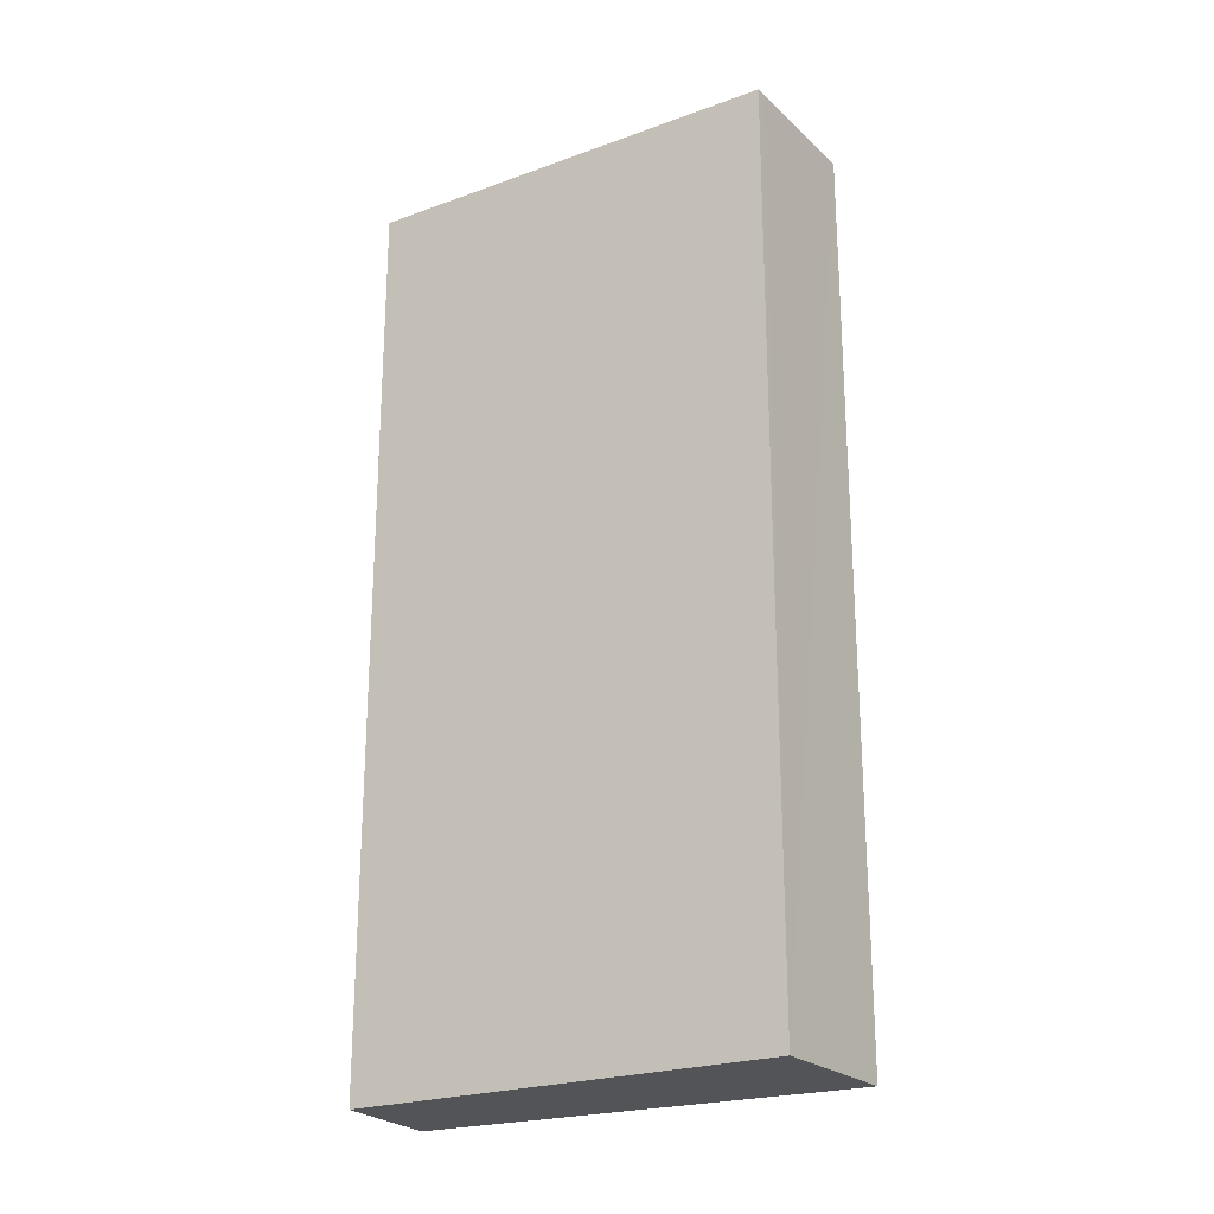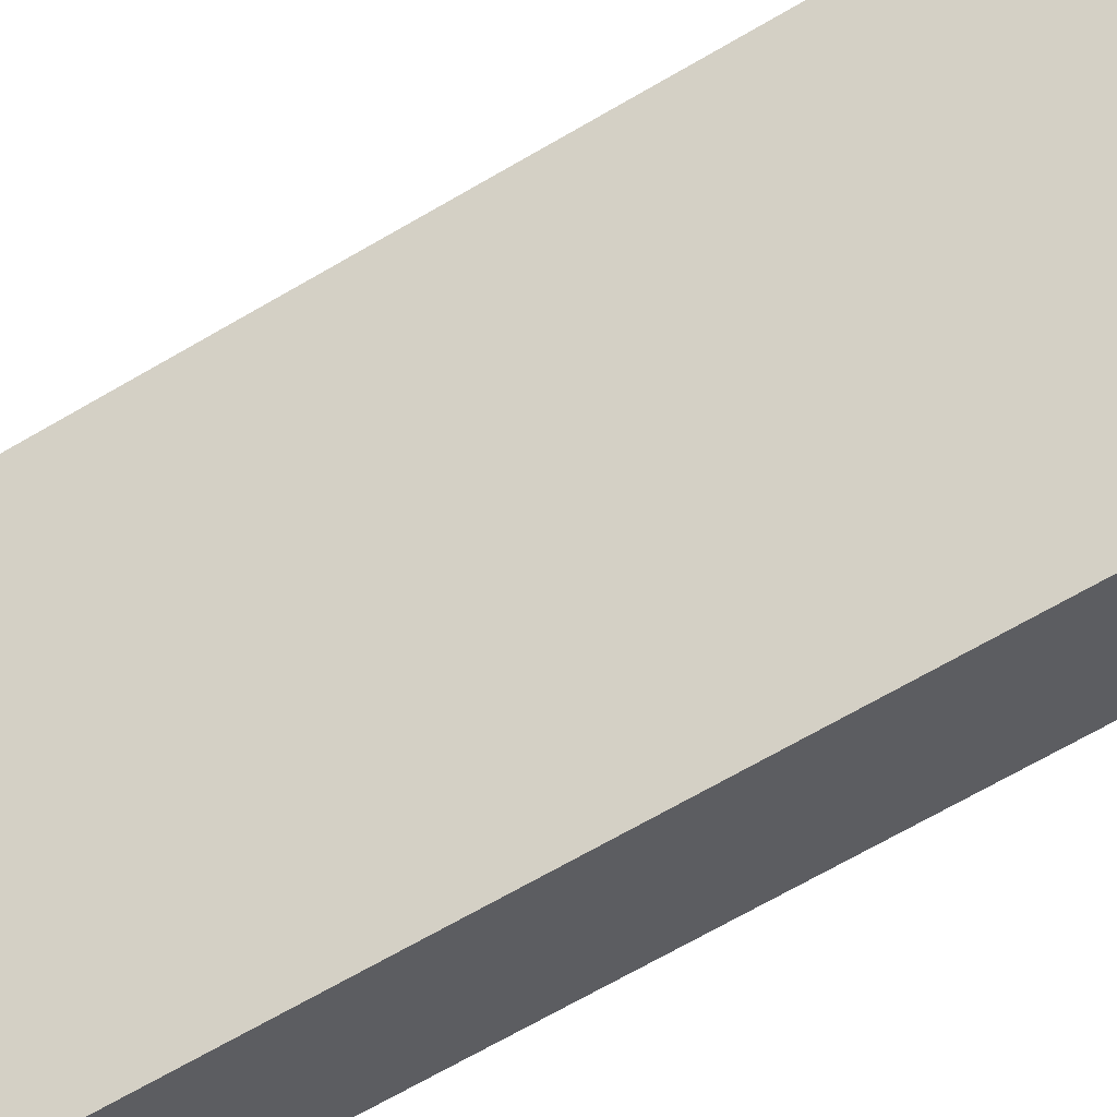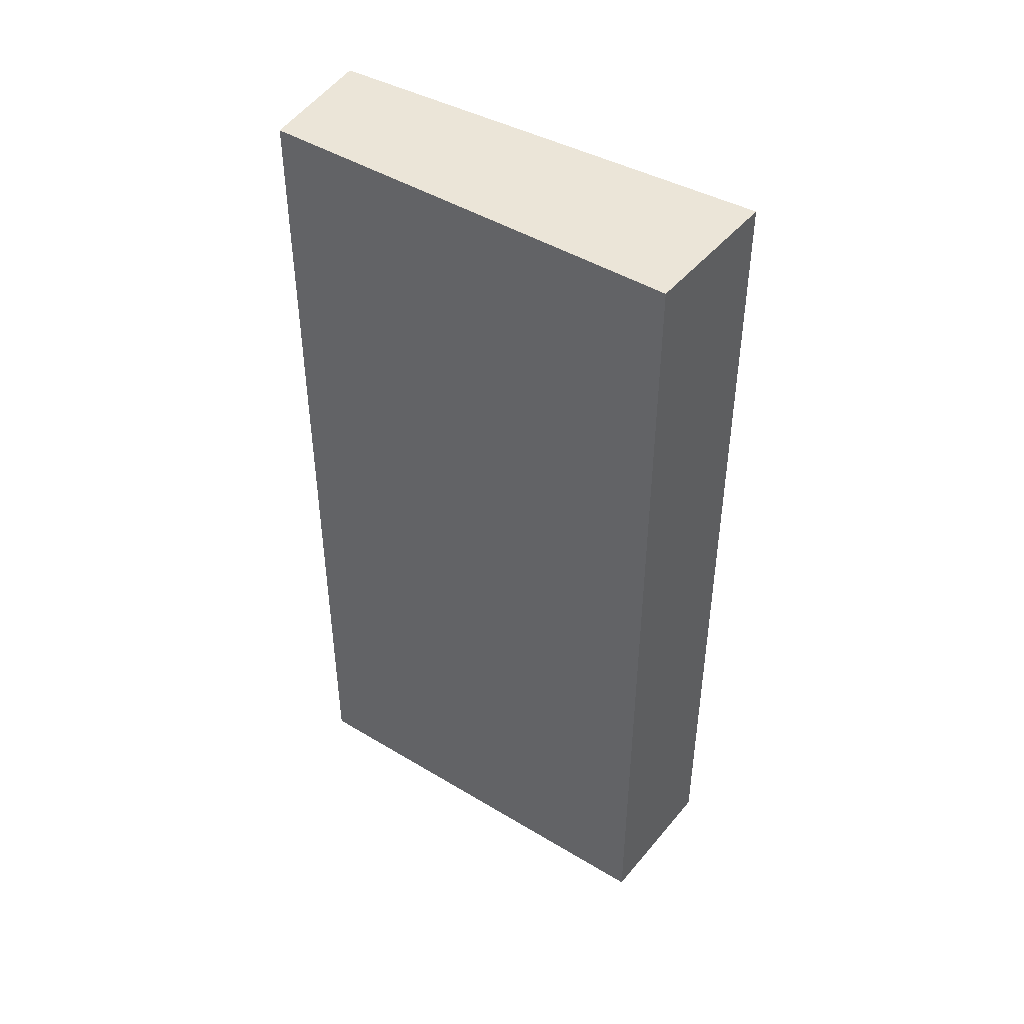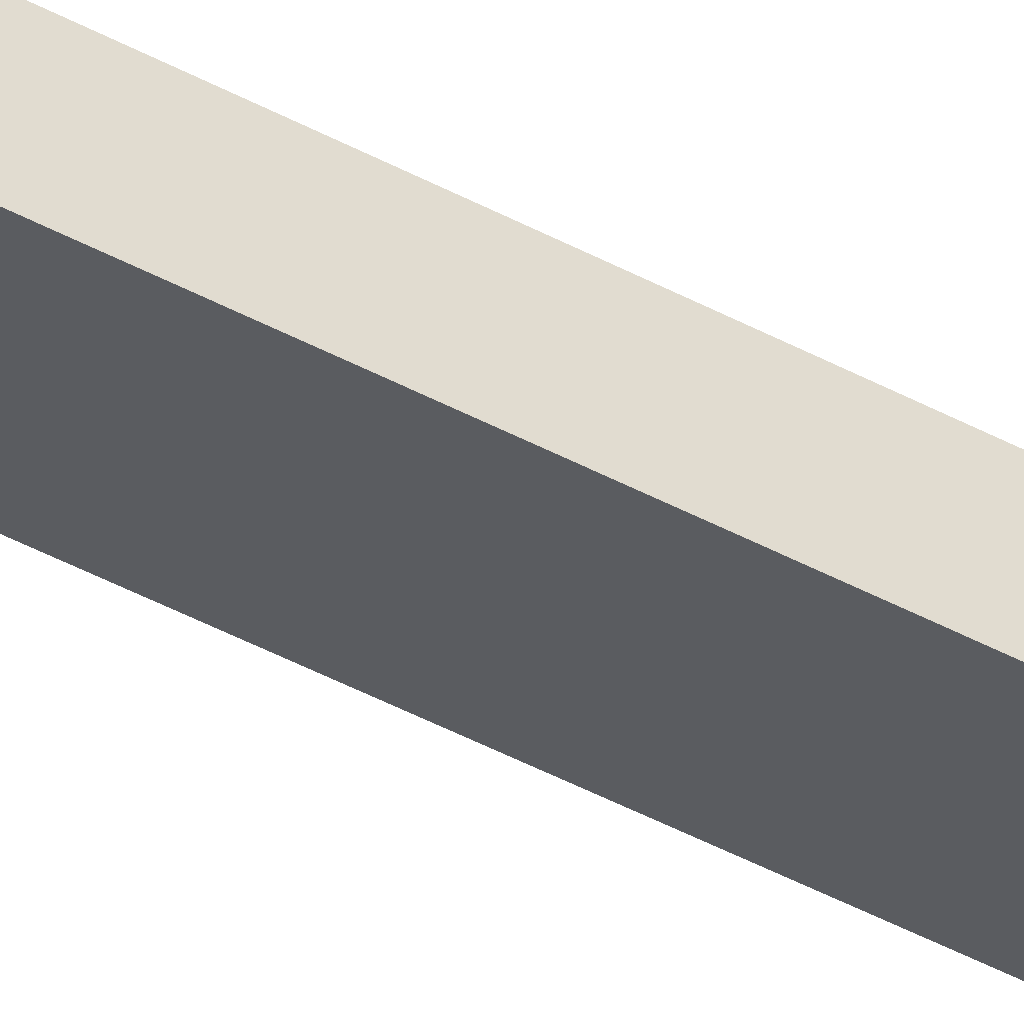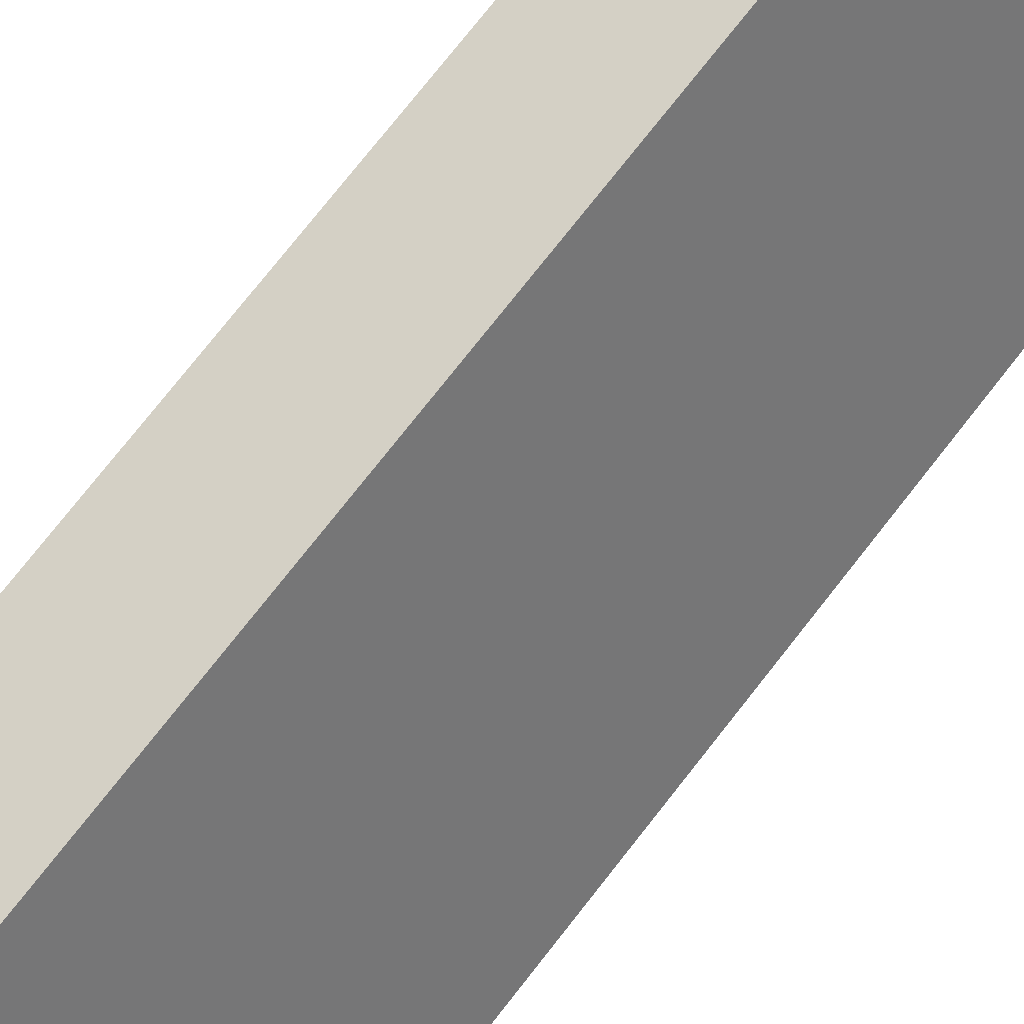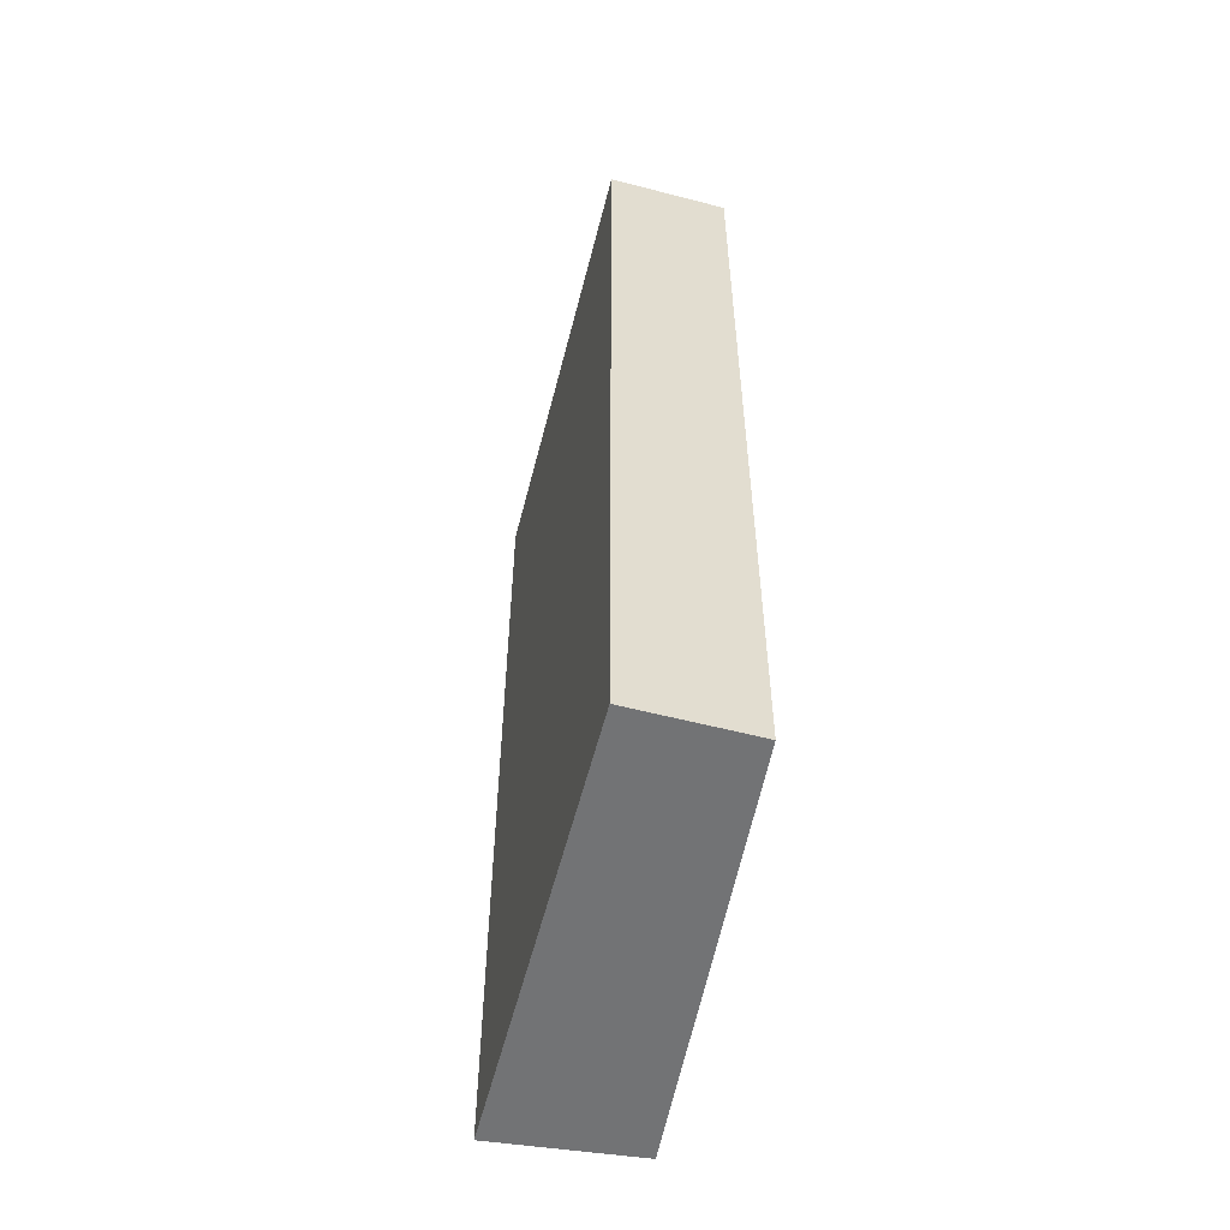
<metadata>
{"format":"obj","ext":"obj","renderer":"f3d","projection":"perspective","resolution":1024,"background":"white","views":[{"elev":-23.2,"azim":-27.2,"up":"+Y"},{"elev":-71.3,"azim":119.8,"up":"+Z"},{"elev":45.6,"azim":-24.1,"up":"+Y"},{"elev":-78.9,"azim":-114.3,"up":"+Z"},{"elev":79.2,"azim":-141.5,"up":"+Z"},{"elev":-55.9,"azim":-159.6,"up":"+Y"}]}
</metadata>
<code>
v  5.161 20.16 8.083
v  2.818 20.16 4.679
v  4.941 20.16 8.204
v  7.805 20.16 6.621
v  2.174 20.16 -1.56
v  0 20.16 1.235e-15
v  2.174 9.552e-17 -1.56
v  0 0 0
v  4.941 -5.023e-16 8.204
v  2.818 -2.865e-16 4.679
v  7.805 -4.054e-16 6.621
v  5.161 -4.949e-16 8.083
g defaultobject
f 1 2 3
f 2 1 4
f 2 4 5
f 2 5 6
f 7 6 5
f 6 7 8
f 8 2 6
f 2 8 3
f 3 8 9
f 9 8 10
f 9 1 3
f 1 9 4
f 4 9 11
f 11 9 12
f 11 5 4
f 5 11 7
f 10 12 9
f 12 10 11
f 11 10 7
f 7 10 8

</code>
